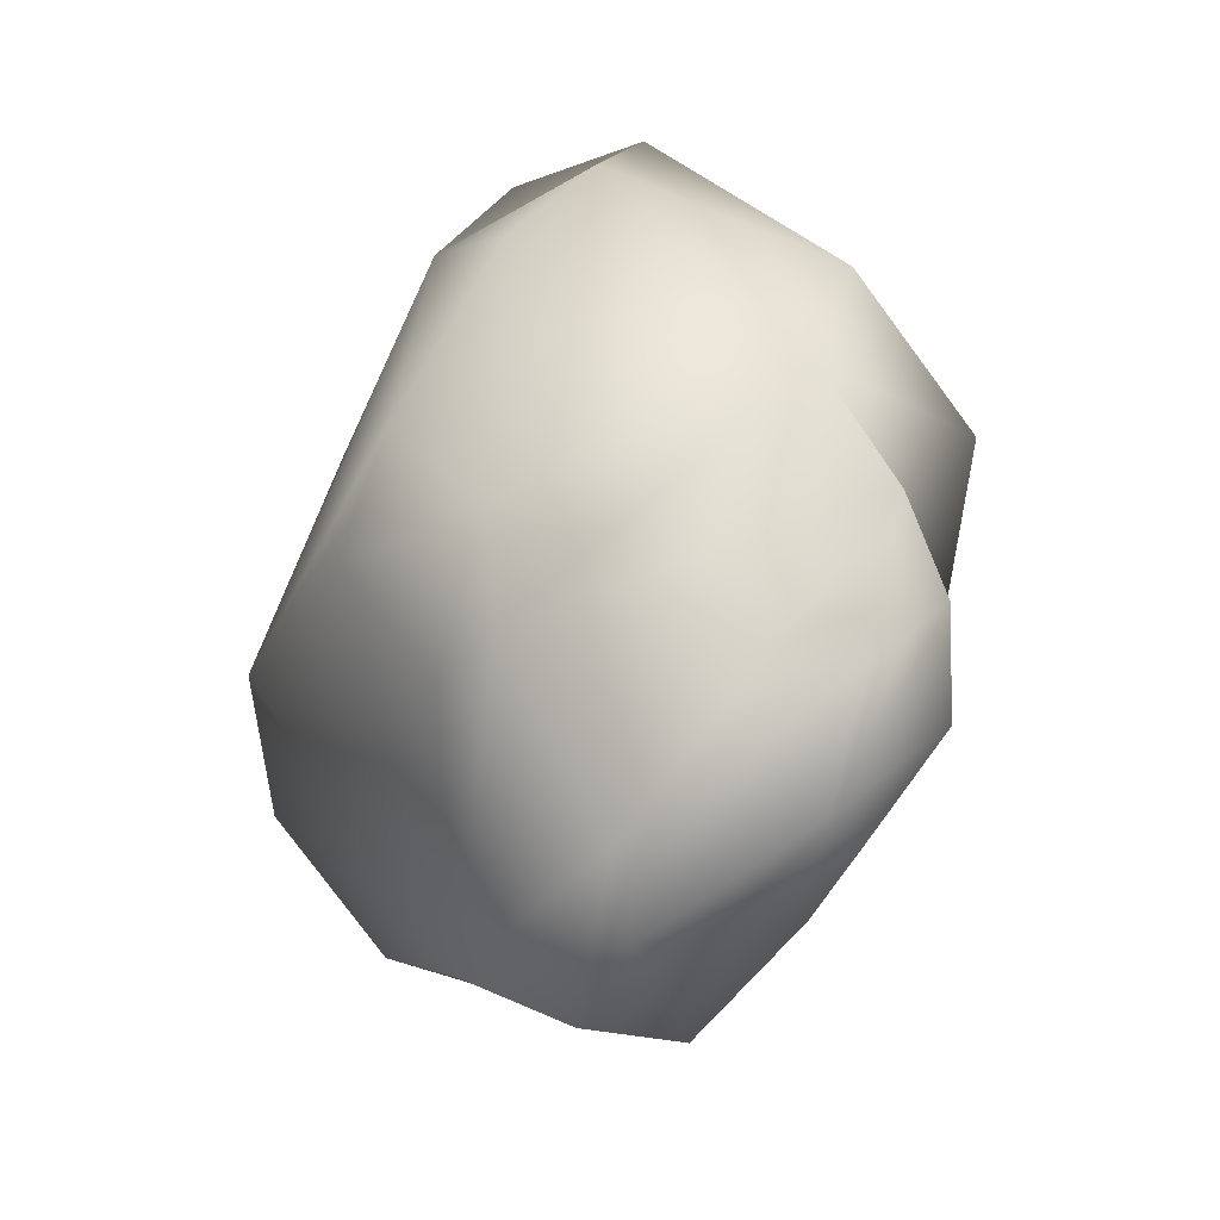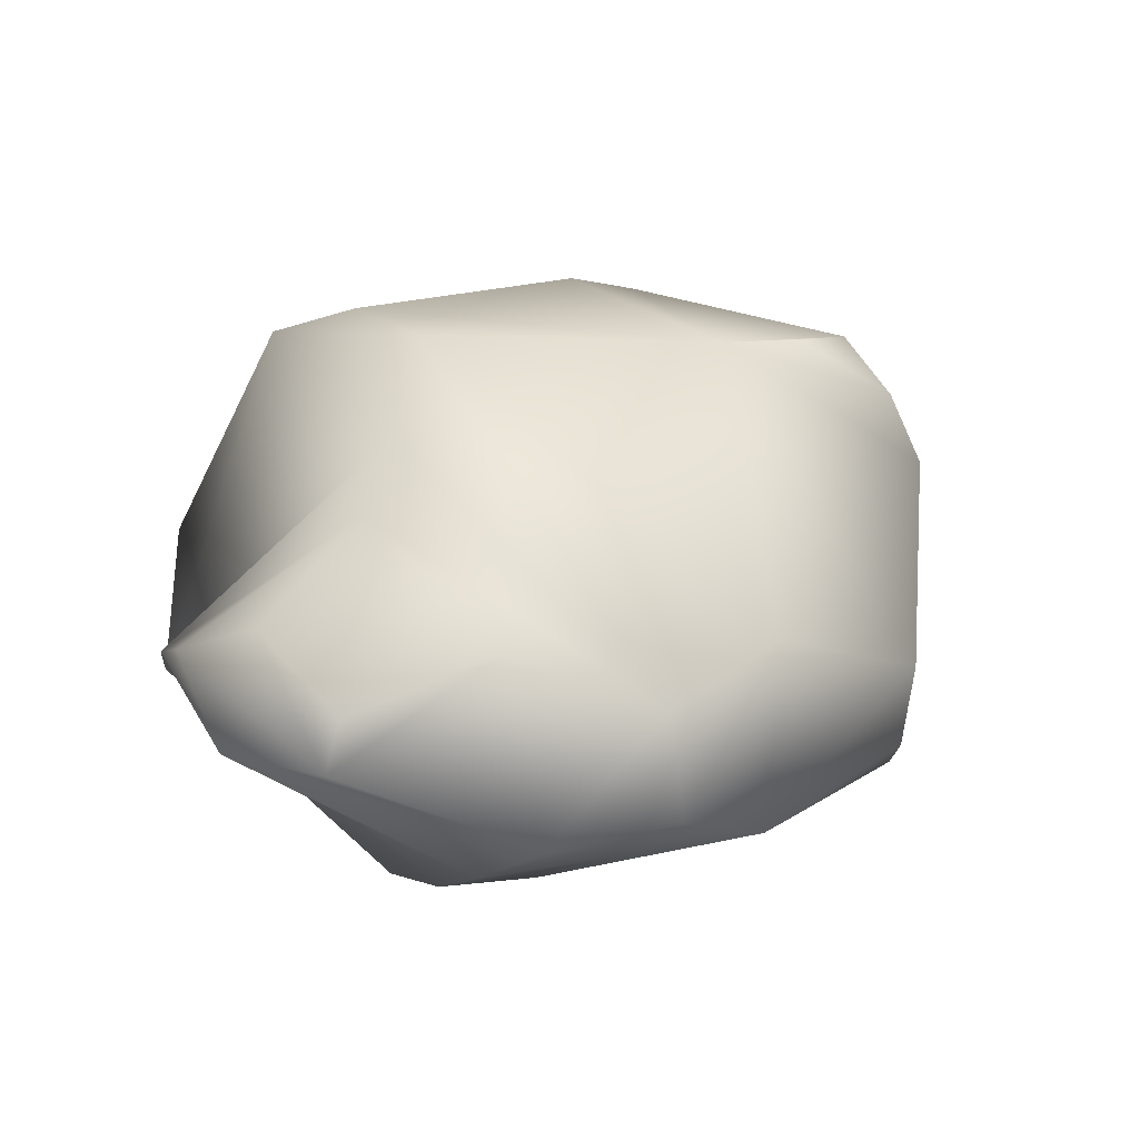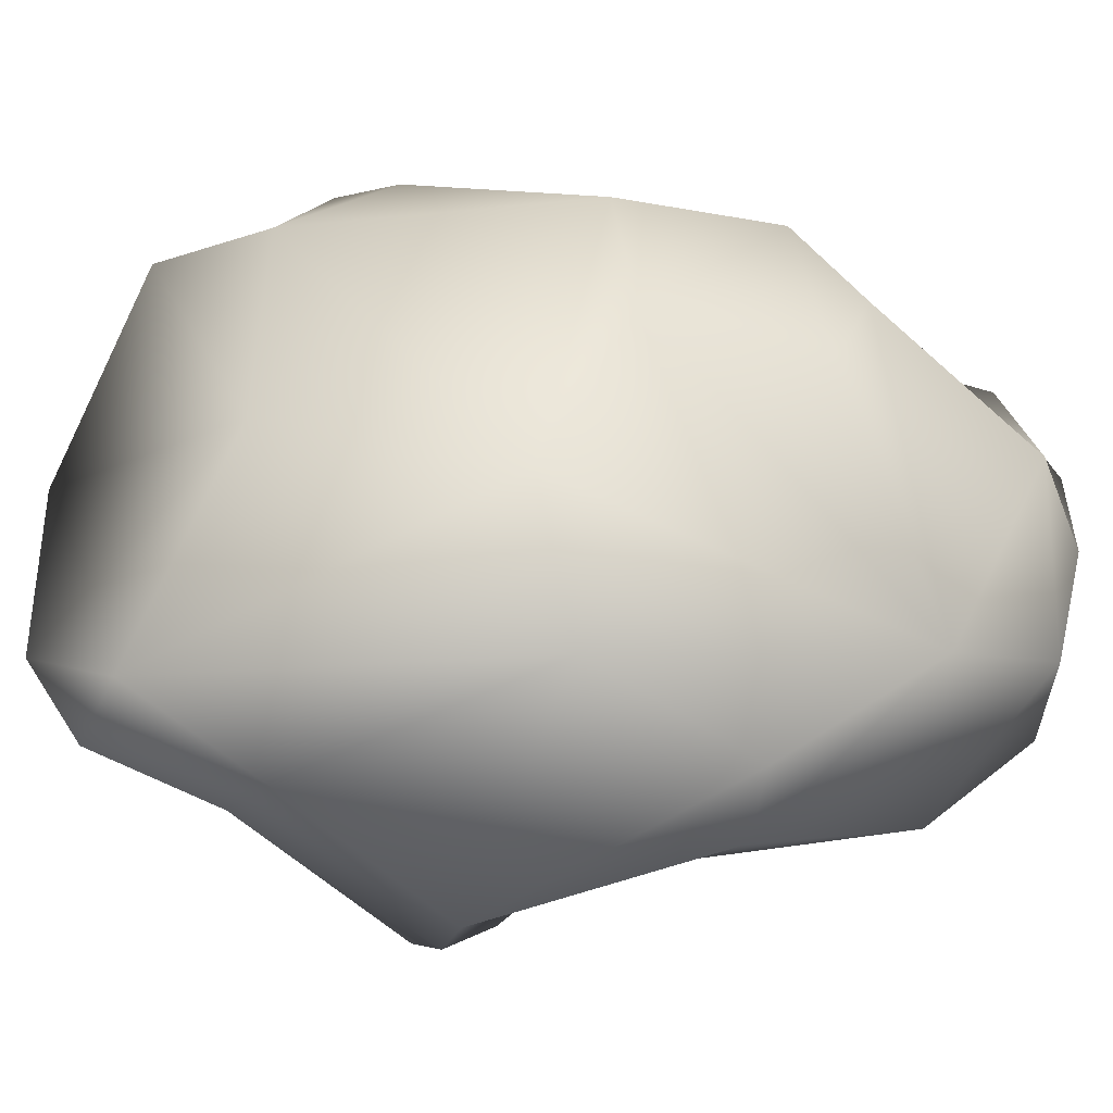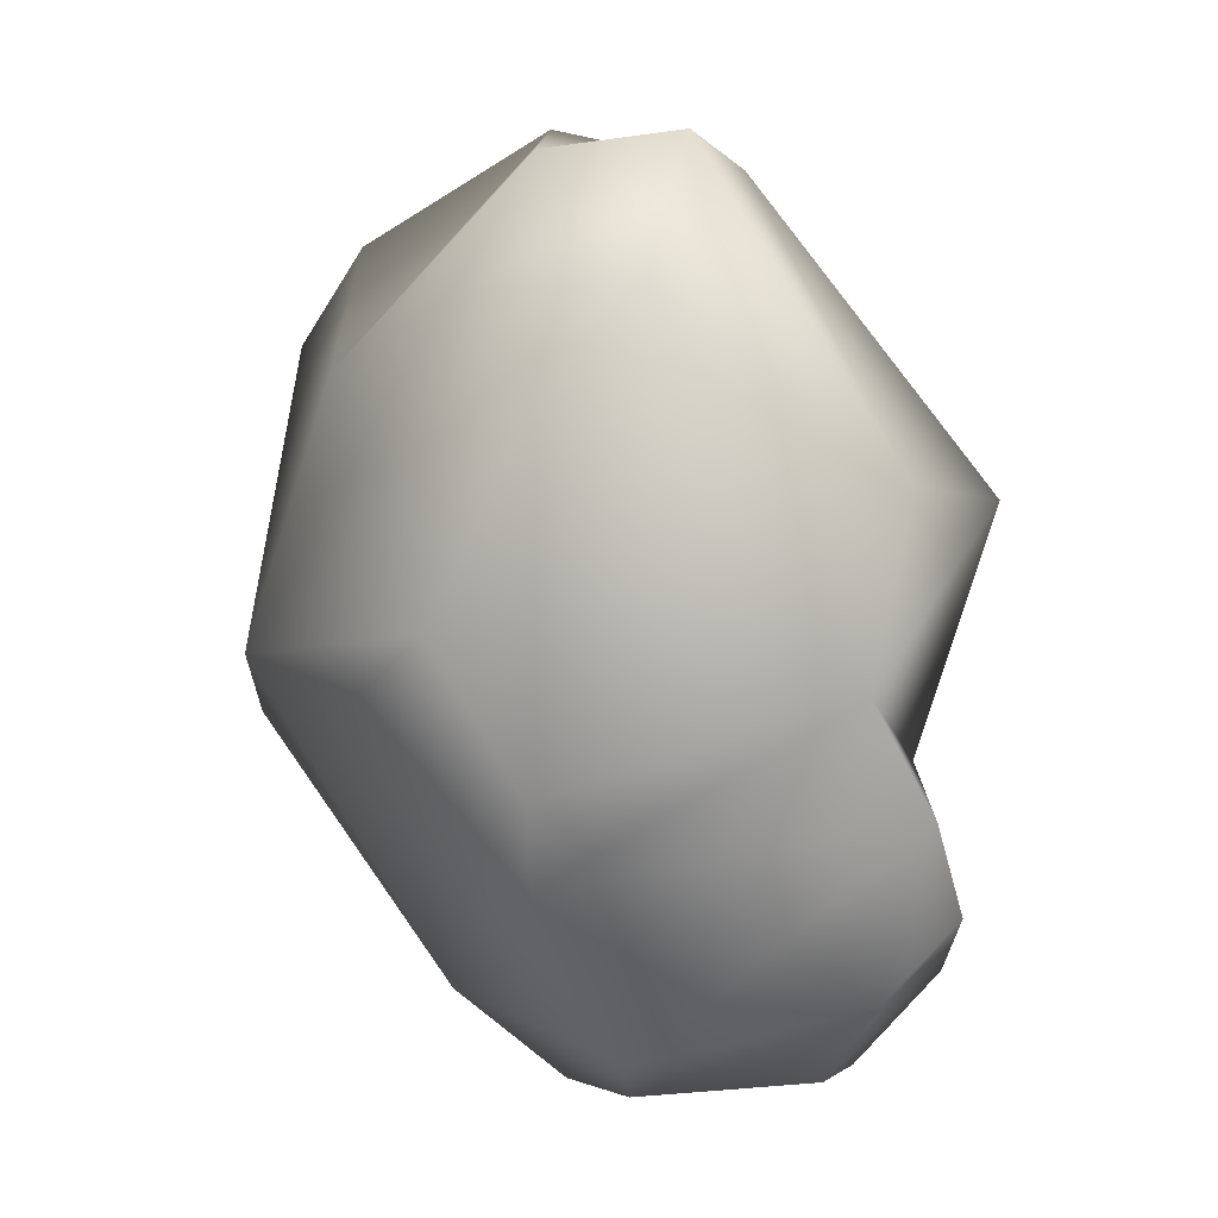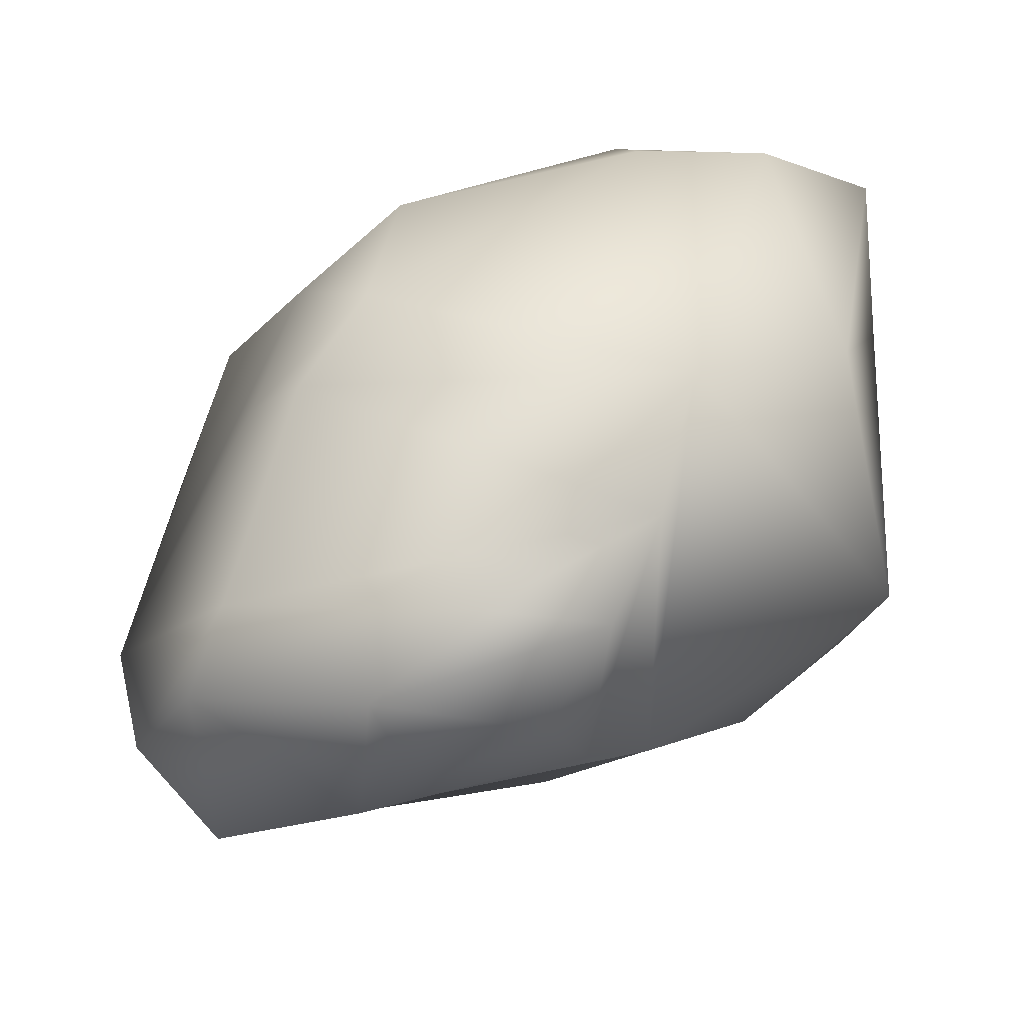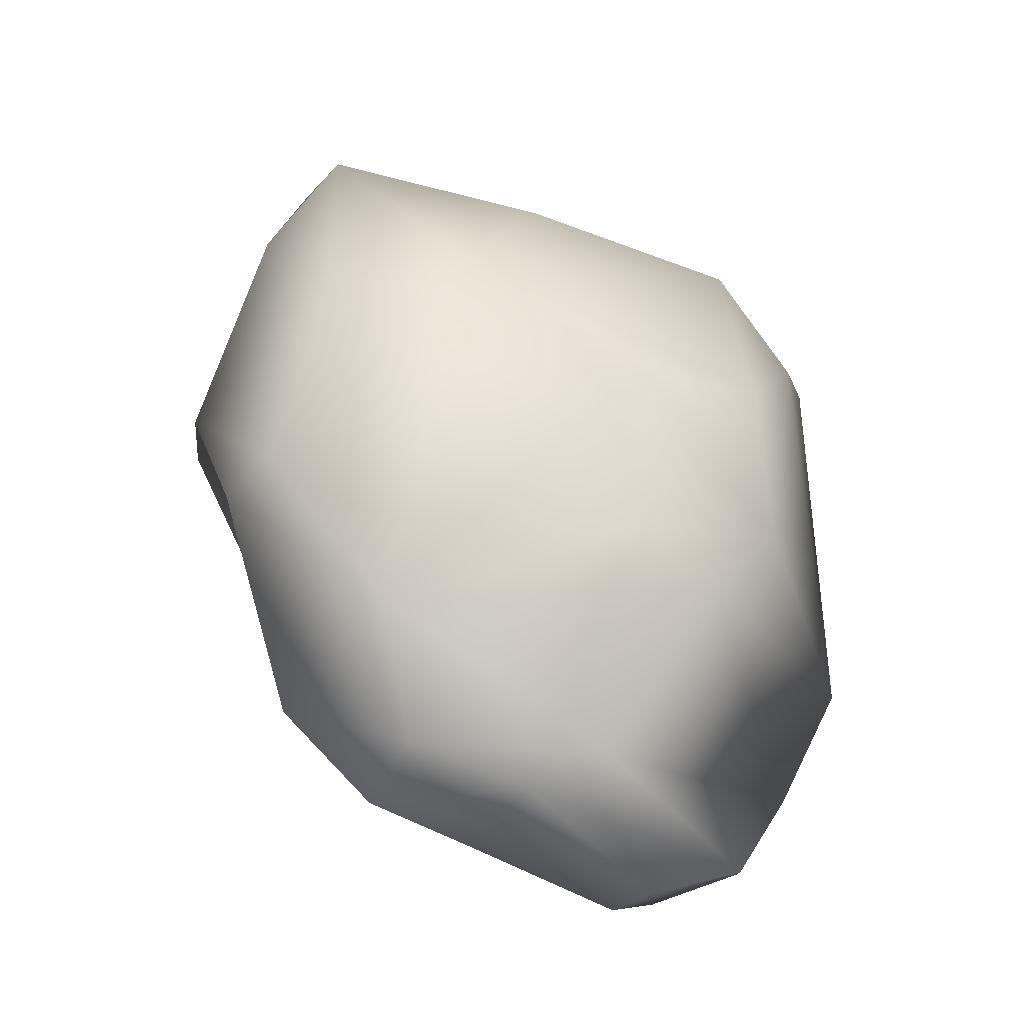
<metadata>
{"format":"obj","ext":"obj","renderer":"f3d","projection":"perspective","resolution":1024,"background":"white","views":[{"elev":-51.4,"azim":-157.9,"up":"+Z"},{"elev":-56.7,"azim":-37.0,"up":"+Z"},{"elev":3.2,"azim":100.2,"up":"+Y"},{"elev":-7.8,"azim":-165.2,"up":"+Z"},{"elev":26.5,"azim":-140.6,"up":"+Y"},{"elev":-56.4,"azim":112.0,"up":"+Z"}]}
</metadata>
<code>
o Plane.001_Plane
v -3.595 0.8075 3.942
v -3.084 0.3221 3.867
v -3.546 0.8734 3.052
v -2.801 0.2104 3.107
v -3.271 0.589 2.935
v -3.522 0.4613 2.48
v -3.275 -0.2375 2.179
v -2.69 -0.2022 2.987
v -2.94 -0.4763 2.583
v -3.8 0.8108 2.631
v -3.756 0.6143 2.417
v -3.898 0.2165 1.974
v -3.849 -0.0244 1.886
v -3.599 -0.2851 1.928
v -2.765 -0.2793 4.101
v -2.798 -0.5281 3.741
v -3.138 -0.9151 3.353
v -3.051 -0.6772 2.646
v -3.6 -0.711 2.263
v -3.816 -0.5091 1.992
v -3.901 -0.9116 3.249
v -3.318 -1.005 3.44
v -3.679 -1.008 3.372
v -3.504 -1.028 3.56
v -3.024 -0.6259 3.905
v -3.924 -0.5652 4.098
v -2.889 -0.4591 4.228
v -2.964 -0.258 4.39
v -3.661 0.1248 4.58
v -4.05 -0.4049 4.19
v -3.941 -0.09803 4.447
v -3.792 0.7256 4.332
v -4.2 0.7085 4.359
v -4.247 0.2493 4.378
v -4.12 -0.05316 4.356
v -4.145 -0.5323 3.961
v -4.73 -0.2545 3.509
v -4.611 -0.4225 3.228
v -4.883 -0.05301 3.494
v -4.754 0.6486 3.415
v -4.138 0.9191 3.917
v -3.881 0.9357 3.673
v -4.656 0.751 2.879
v -4.595 -0.3253 2.812
v -4.778 0.5094 2.588
v -4.596 -0.2161 2.545
v -4.718 0.05684 2.227
v -4.812 0.321 2.355
v -4.603 0.3829 2.129
v -4.415 0.146 1.937
v -4.206 -0.3334 2.12
v -4.471 0.005956 1.979
f 1 2 4 3
f 3 4 5
f 7 6 5 4
f 7 4 8 9
f 10 3 5 6
f 10 6 11
f 7 12 11 6
f 14 13 12 7
f 15 8 4 2
f 15 16 8
f 16 17 8
f 9 8 17 18
f 14 7 19 20
f 7 9 18 19
f 21 19 18 17
f 21 17 22 23
f 23 22 24
f 25 22 17 16
f 24 22 25 26
f 27 25 16 15
f 26 25 27
f 27 15 28
f 29 26 27 28
f 2 29 28 15
f 29 31 30 26
f 32 29 2 1
f 34 29 32 33
f 31 29 34 35
f 21 23 24 26
f 36 21 26 30
f 31 35 30
f 36 30 35 37
f 21 36 37 38
f 39 37 35 34
f 40 39 34 33
f 40 33 41
f 1 41 33 32
f 41 1 42
f 1 3 42
f 43 40 41 42
f 10 43 42 3
f 38 37 39 44
f 39 40 43 44
f 11 45 43 10
f 44 43 45 46
f 48 47 46 45
f 12 49 45 11
f 48 45 49
f 50 47 48 49
f 13 50 49 12
f 50 13 51 52
f 13 14 20 51
f 50 52 47
f 47 52 51 46
f 46 51 20 44
f 20 19 38 44
f 21 38 19

</code>
